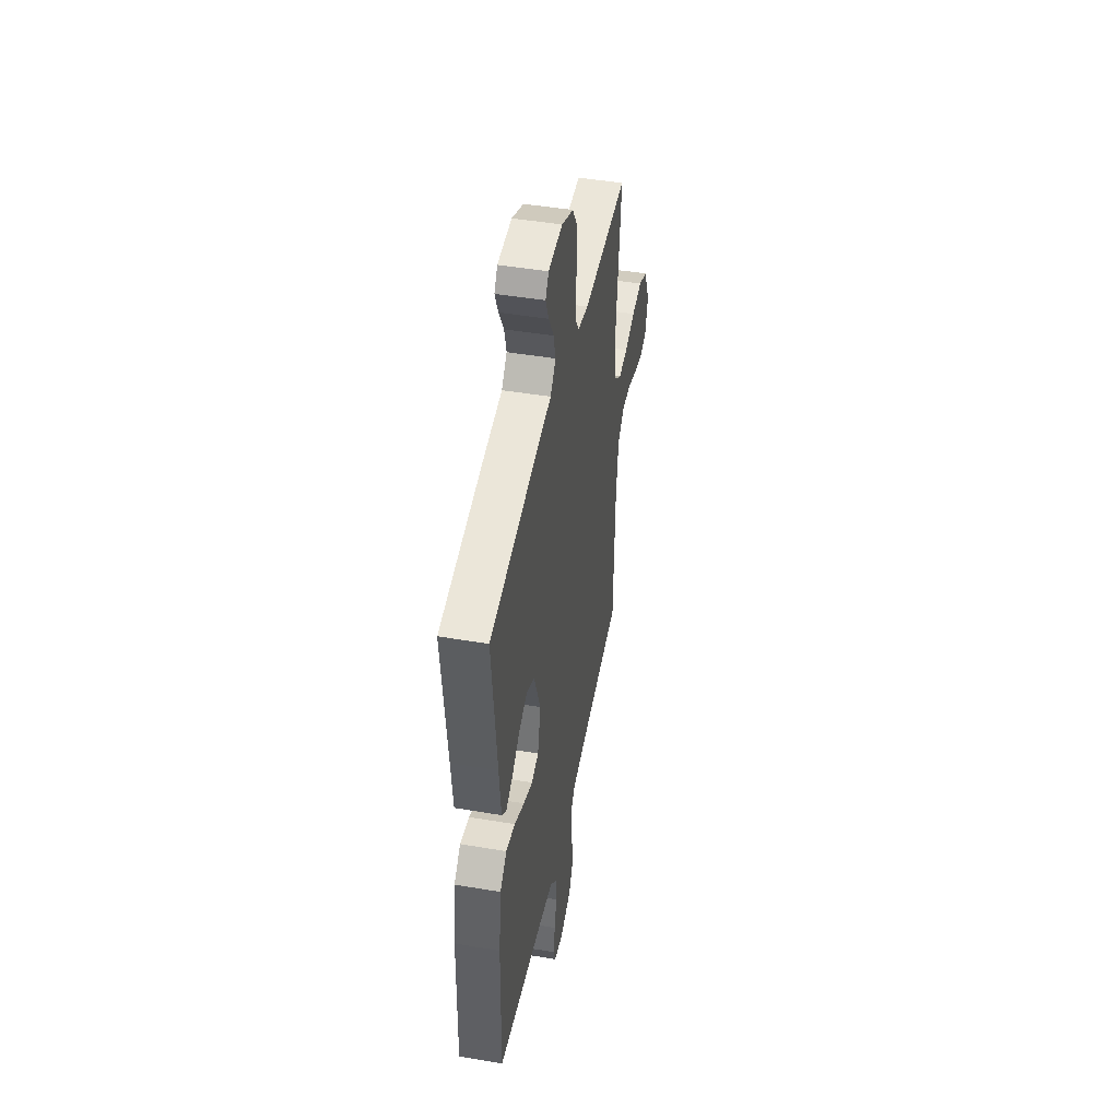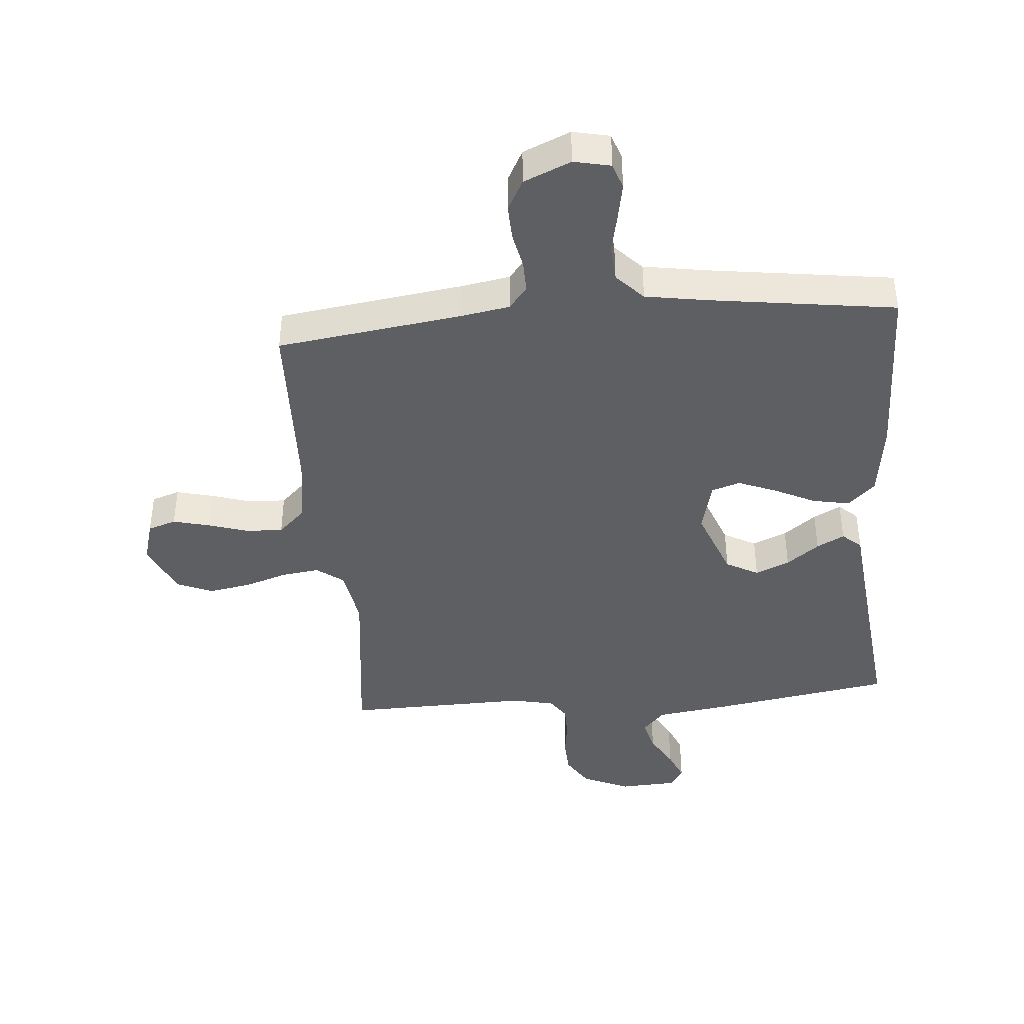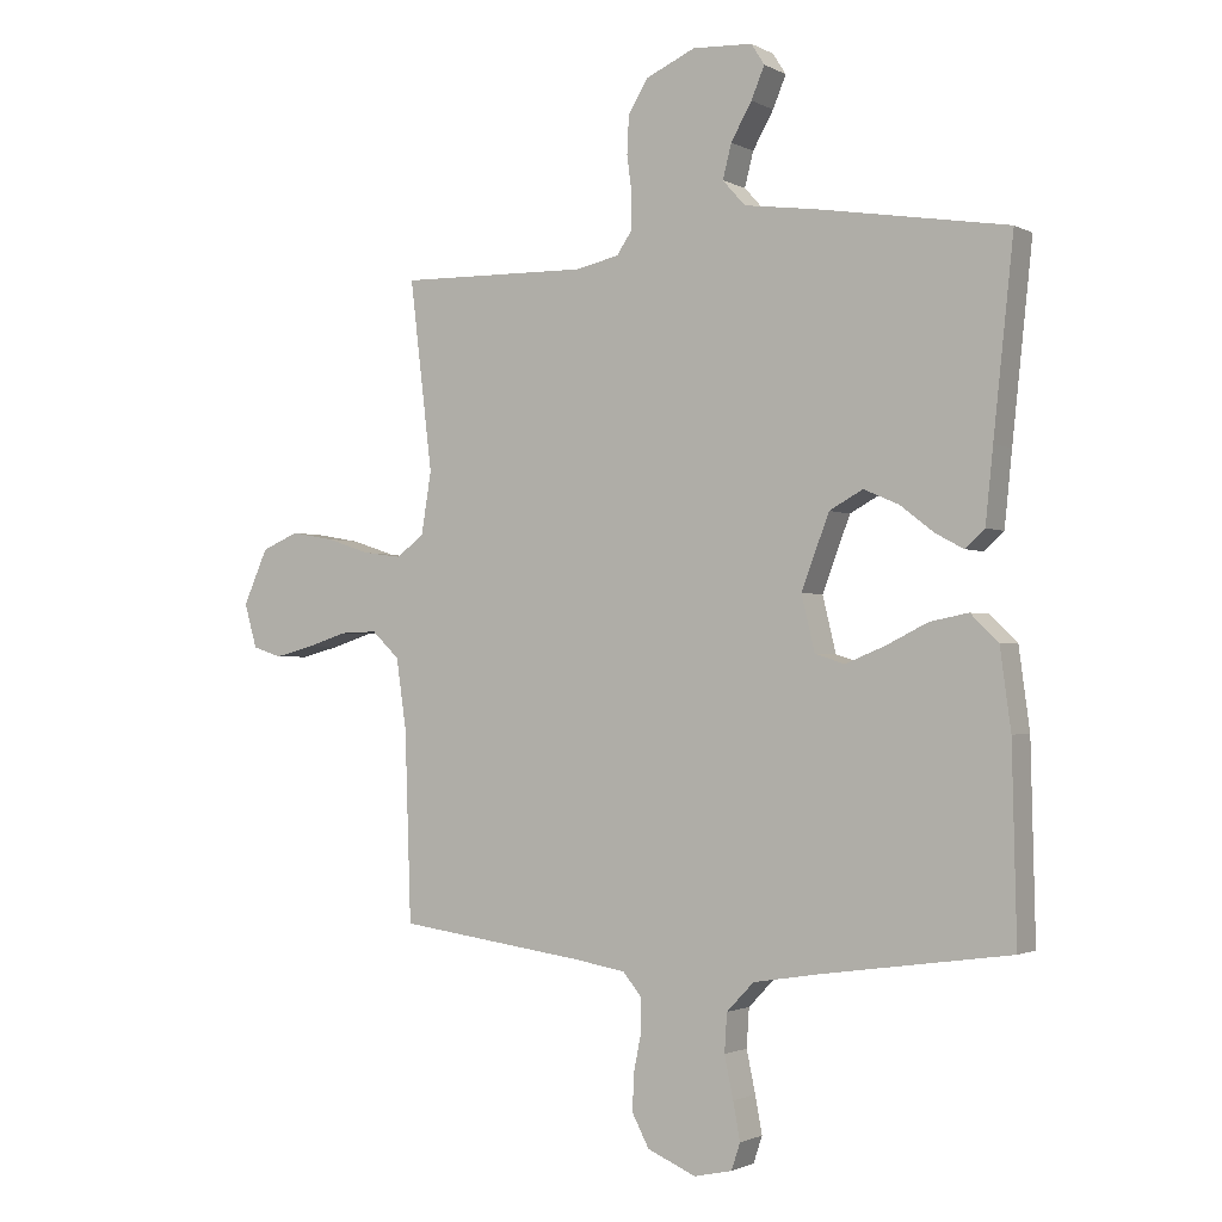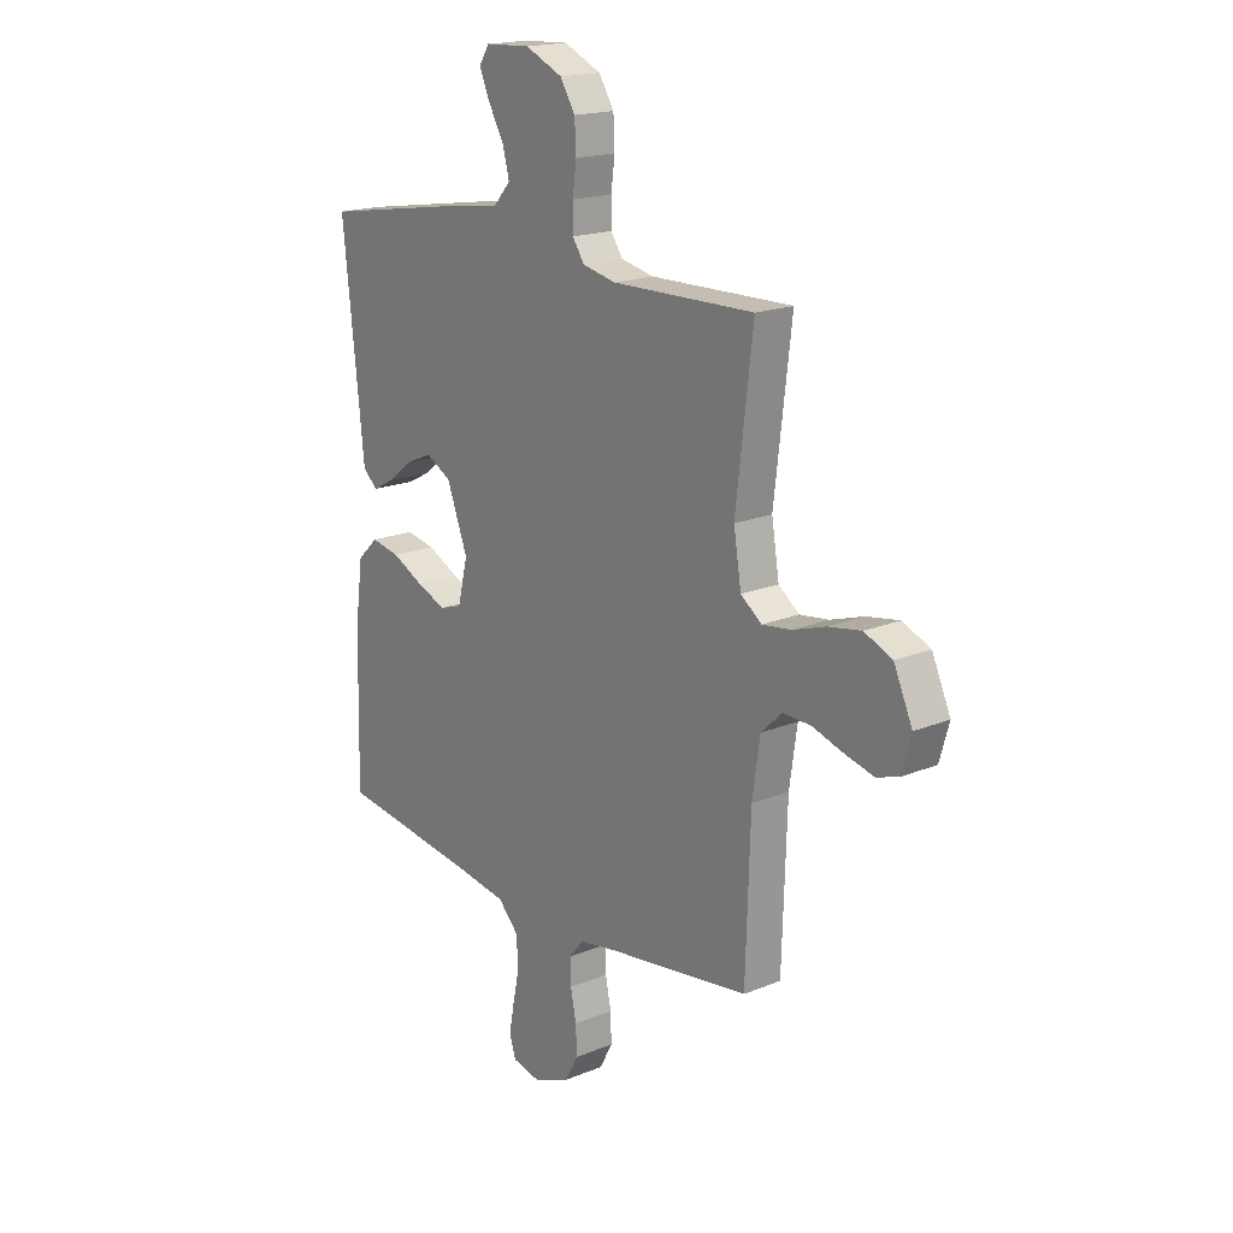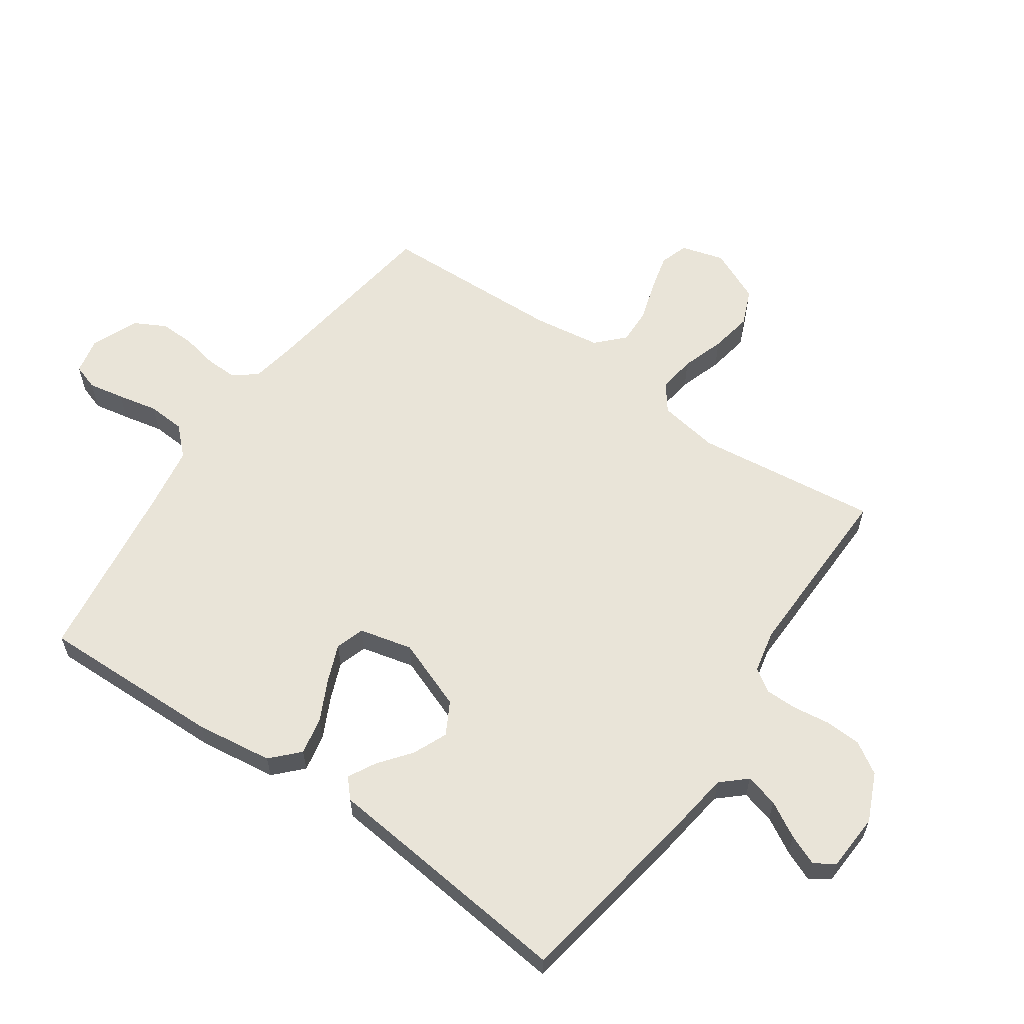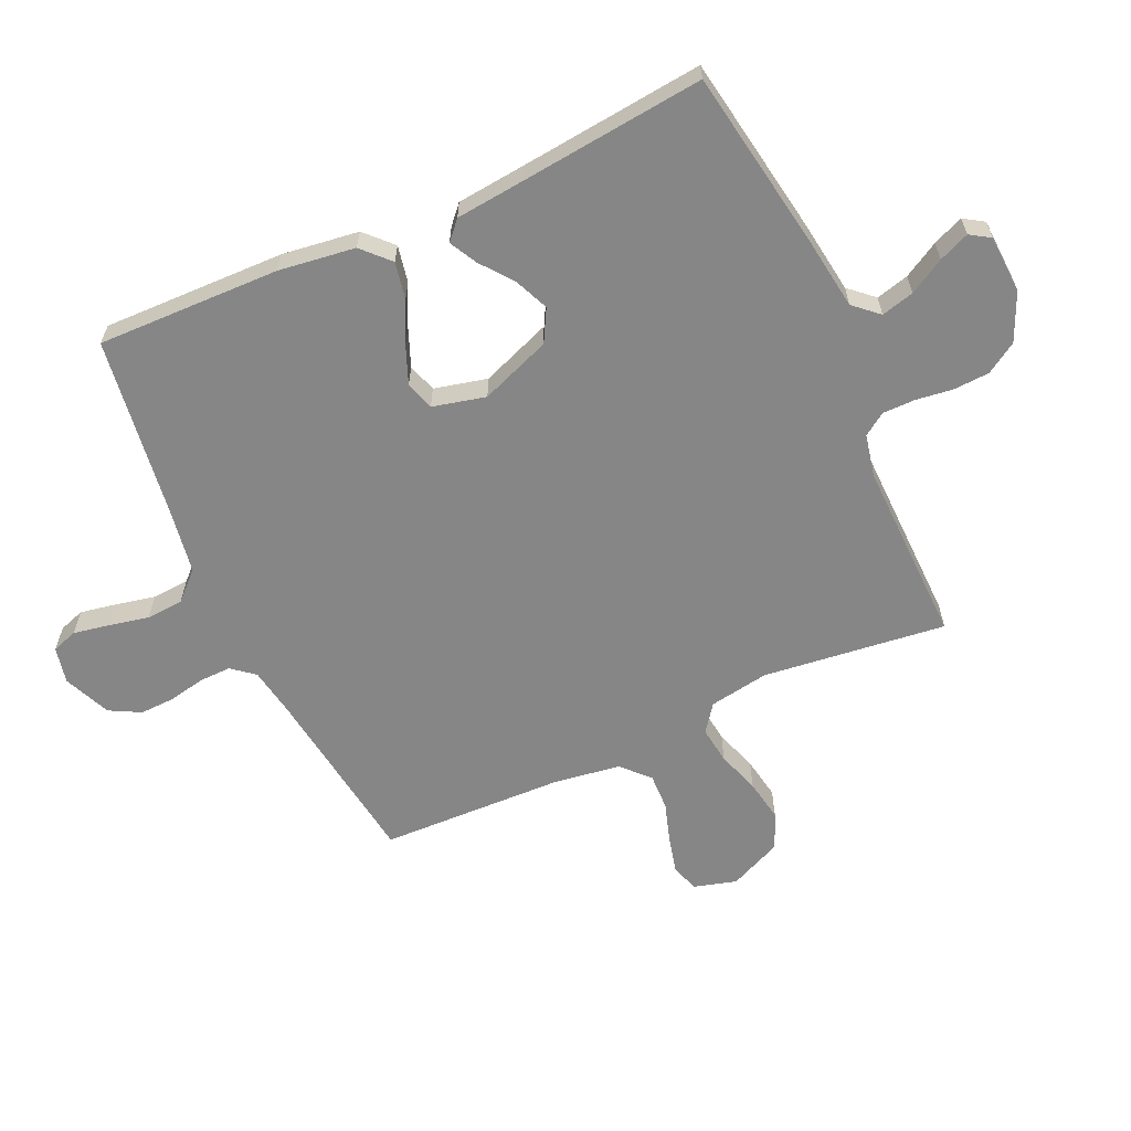
<metadata>
{"format":"obj","ext":"obj","renderer":"f3d","projection":"perspective","resolution":1024,"background":"white","views":[{"elev":46.0,"azim":-79.0,"up":"+Z"},{"elev":-41.3,"azim":-175.1,"up":"+Y"},{"elev":-1.7,"azim":-149.9,"up":"+Z"},{"elev":18.2,"azim":51.4,"up":"+Z"},{"elev":60.3,"azim":-55.2,"up":"+Y"},{"elev":-62.2,"azim":-65.5,"up":"+Y"}]}
</metadata>
<code>
v 0.5 0.07 0.5
v 0.464 0.07 0.2
v 0.48 0.07 0.102
v 0.524 0.07 0.069
v 0.585 0.07 0.077
v 0.655 0.07 0.1
v 0.724 0.07 0.112
v 0.783 0.07 0.087
v 0.822 0.07 0
v 0.802 0.07 -0.07
v 0.756 0.07 -0.085
v 0.696 0.07 -0.07
v 0.63 0.07 -0.049
v 0.57 0.07 -0.047
v 0.526 0.07 -0.089
v 0.51 0.07 -0.2
v 0.5 0.07 -0.5
v 0.2 0.07 -0.541
v 0.119 0.07 -0.555
v 0.089 0.07 -0.592
v 0.09 0.07 -0.644
v 0.102 0.07 -0.703
v 0.104 0.07 -0.761
v 0.077 0.07 -0.812
v 0 0.07 -0.845
v -0.06 0.07 -0.832
v -0.074 0.07 -0.79
v -0.063 0.07 -0.731
v -0.049 0.07 -0.665
v -0.053 0.07 -0.604
v -0.096 0.07 -0.559
v -0.2 0.07 -0.542
v -0.5 0.07 -0.5
v -0.493 0.07 -0.2
v -0.476 0.07 -0.074
v -0.432 0.07 -0.032
v -0.371 0.07 -0.044
v -0.304 0.07 -0.077
v -0.242 0.07 -0.102
v -0.195 0.07 -0.087
v -0.174 0.07 0
v -0.218 0.07 0.116
v -0.271 0.07 0.145
v -0.327 0.07 0.121
v -0.38 0.07 0.08
v -0.425 0.07 0.056
v -0.456 0.07 0.084
v -0.468 0.07 0.2
v -0.5 0.07 0.5
v -0.2 0.07 0.549
v -0.084 0.07 0.565
v -0.048 0.07 0.605
v -0.062 0.07 0.659
v -0.095 0.07 0.717
v -0.116 0.07 0.767
v -0.095 0.07 0.8
v 0 0.07 0.805
v 0.078 0.07 0.77
v 0.11 0.07 0.719
v 0.113 0.07 0.659
v 0.105 0.07 0.599
v 0.105 0.07 0.546
v 0.13 0.07 0.509
v 0.2 0.07 0.494
v 0.5 0 0.5
v 0.464 0 0.2
v 0.48 0 0.102
v 0.524 0 0.069
v 0.585 0 0.077
v 0.655 0 0.1
v 0.724 0 0.112
v 0.783 0 0.087
v 0.822 0 0
v 0.802 0 -0.07
v 0.756 0 -0.085
v 0.696 0 -0.07
v 0.63 0 -0.049
v 0.57 0 -0.047
v 0.526 0 -0.089
v 0.51 0 -0.2
v 0.5 0 -0.5
v 0.2 0 -0.541
v 0.119 0 -0.555
v 0.089 0 -0.592
v 0.09 0 -0.644
v 0.102 0 -0.703
v 0.104 0 -0.761
v 0.077 0 -0.812
v 0 0 -0.845
v -0.06 0 -0.832
v -0.074 0 -0.79
v -0.063 0 -0.731
v -0.049 0 -0.665
v -0.053 0 -0.604
v -0.096 0 -0.559
v -0.2 0 -0.542
v -0.5 0 -0.5
v -0.493 0 -0.2
v -0.476 0 -0.074
v -0.432 0 -0.032
v -0.371 0 -0.044
v -0.304 0 -0.077
v -0.242 0 -0.102
v -0.195 0 -0.087
v -0.174 0 0
v -0.218 0 0.116
v -0.271 0 0.145
v -0.327 0 0.121
v -0.38 0 0.08
v -0.425 0 0.056
v -0.456 0 0.084
v -0.468 0 0.2
v -0.5 0 0.5
v -0.2 0 0.549
v -0.084 0 0.565
v -0.048 0 0.605
v -0.062 0 0.659
v -0.095 0 0.717
v -0.116 0 0.767
v -0.095 0 0.8
v 0 0 0.805
v 0.078 0 0.77
v 0.11 0 0.719
v 0.113 0 0.659
v 0.105 0 0.599
v 0.105 0 0.546
v 0.13 0 0.509
v 0.2 0 0.494
f 58 59 60 61
f 58 61 62
f 57 58 62
f 56 57 62
f 53 54 55 56
f 52 53 56 62
f 51 52 62 63
f 48 49 50 51
f 47 48 51 63
f 44 45 46 47
f 43 44 47 63
f 35 36 37 38
f 35 38 39
f 32 33 34 35
f 31 32 35 39
f 30 31 39 40
f 26 27 28 29
f 24 25 26 29
f 24 29 30
f 21 22 23 24
f 20 21 24 30
f 19 20 30 40
f 16 17 18
f 15 16 18 19
f 10 11 12 13
f 8 9 10 13
f 8 13 14
f 5 6 7 8
f 4 5 8 14
f 3 4 14 15
f 64 1 2
f 64 2 3
f 42 43 63 64
f 41 42 64 3
f 19 40 41
f 3 15 19 41
f 125 124 123 122
f 126 125 122
f 126 122 121
f 126 121 120
f 120 119 118 117
f 126 120 117 116
f 127 126 116 115
f 115 114 113 112
f 127 115 112 111
f 111 110 109 108
f 127 111 108 107
f 102 101 100 99
f 103 102 99
f 99 98 97 96
f 103 99 96 95
f 104 103 95 94
f 93 92 91 90
f 93 90 89 88
f 94 93 88
f 88 87 86 85
f 94 88 85 84
f 104 94 84 83
f 82 81 80
f 83 82 80 79
f 77 76 75 74
f 77 74 73 72
f 78 77 72
f 72 71 70 69
f 78 72 69 68
f 79 78 68 67
f 66 65 128
f 67 66 128
f 128 127 107 106
f 67 128 106 105
f 105 104 83
f 105 83 79 67
f 1 65 66 2
f 2 66 67 3
f 3 67 68 4
f 4 68 69 5
f 5 69 70 6
f 6 70 71 7
f 7 71 72 8
f 8 72 73 9
f 9 73 74 10
f 10 74 75 11
f 11 75 76 12
f 12 76 77 13
f 13 77 78 14
f 14 78 79 15
f 15 79 80 16
f 16 80 81 17
f 17 81 82 18
f 18 82 83 19
f 19 83 84 20
f 20 84 85 21
f 21 85 86 22
f 22 86 87 23
f 23 87 88 24
f 24 88 89 25
f 25 89 90 26
f 26 90 91 27
f 27 91 92 28
f 28 92 93 29
f 29 93 94 30
f 30 94 95 31
f 31 95 96 32
f 32 96 97 33
f 33 97 98 34
f 34 98 99 35
f 35 99 100 36
f 36 100 101 37
f 37 101 102 38
f 38 102 103 39
f 39 103 104 40
f 40 104 105 41
f 41 105 106 42
f 42 106 107 43
f 43 107 108 44
f 44 108 109 45
f 45 109 110 46
f 46 110 111 47
f 47 111 112 48
f 48 112 113 49
f 49 113 114 50
f 50 114 115 51
f 51 115 116 52
f 52 116 117 53
f 53 117 118 54
f 54 118 119 55
f 55 119 120 56
f 56 120 121 57
f 57 121 122 58
f 58 122 123 59
f 59 123 124 60
f 60 124 125 61
f 61 125 126 62
f 62 126 127 63
f 63 127 128 64
f 64 128 65 1

</code>
